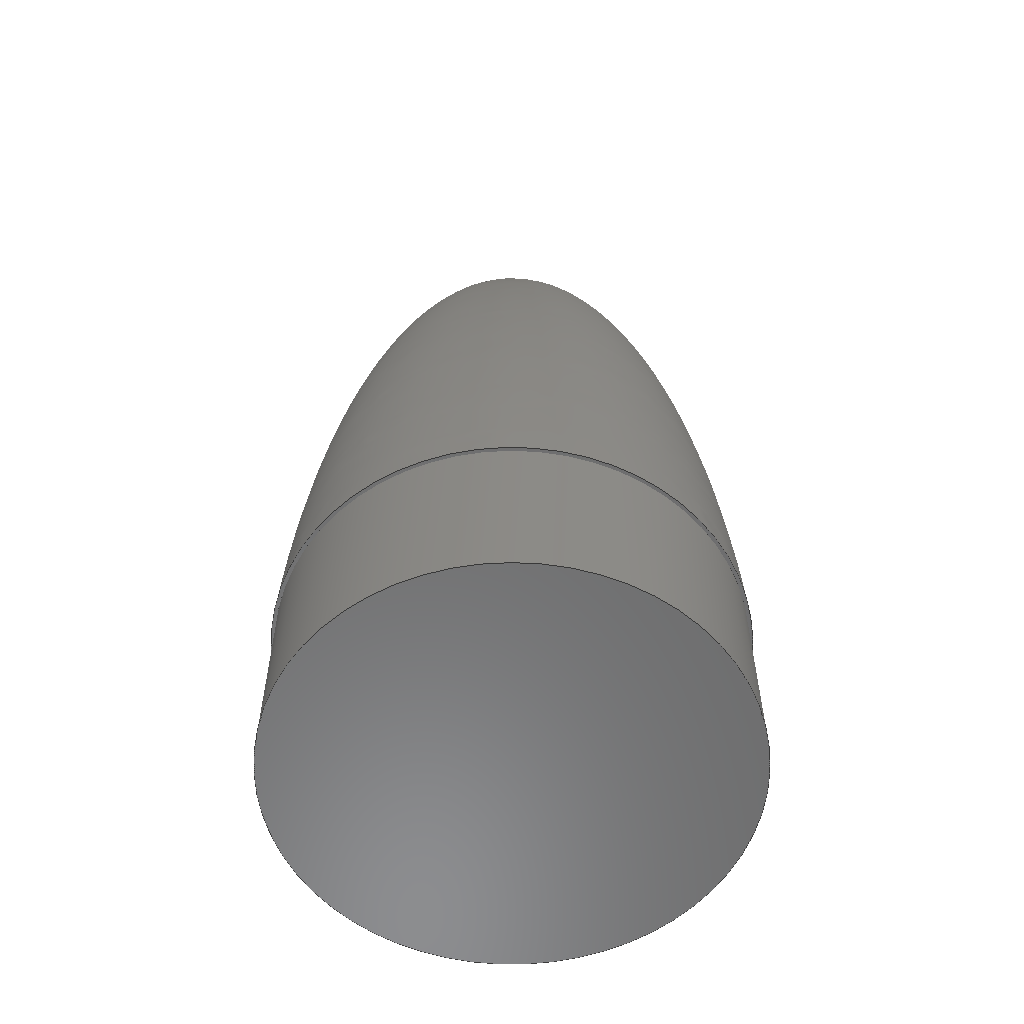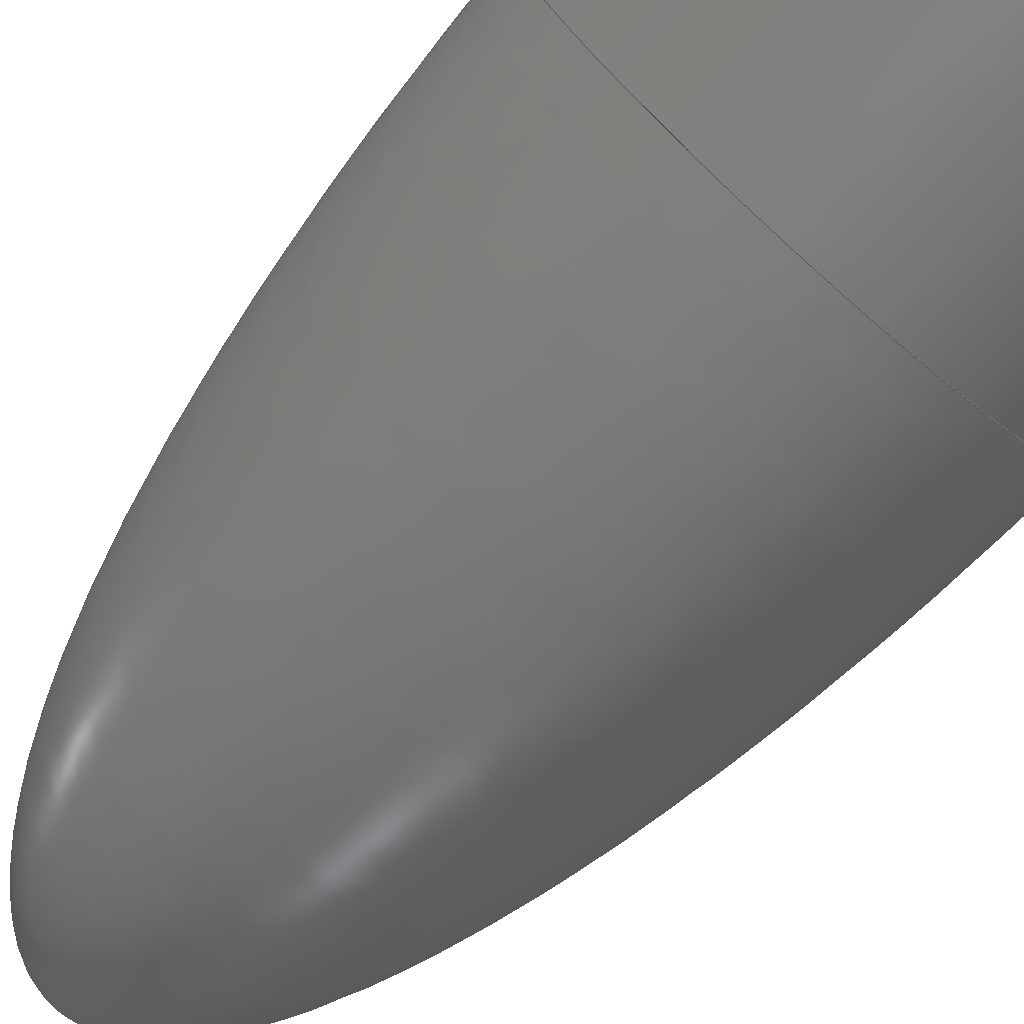
<metadata>
{"format":"step","ext":"step","renderer":"f3d","projection":"perspective","resolution":1024,"background":"white","views":[{"elev":-57.9,"azim":4.9,"up":"+Z"},{"elev":-74.3,"azim":138.3,"up":"+Y"}]}
</metadata>
<code>
ISO-10303-21;
DATA;
#1=SHAPE_REPRESENTATION_RELATIONSHIP('','',#52,#2);
#2=ADVANCED_BREP_SHAPE_REPRESENTATION('',(#50),#314);
#3=VERTEX_LOOP('',#18);
#4=B_SPLINE_SURFACE_WITH_KNOTS('',3,3,((#84,#85,#86,#87,#88,#89,#90,#91,
#92,#93,#94,#95,#96,#97,#98,#99,#100,#101,#102),(#103,#104,#105,
#106,#107,#108,#109,#110,#111,#112,#113,#114,#115,#116,#117,#118,#119,#120,
#121),(#122,#123,#124,#125,#126,#127,#128,#129,#130,#131,#132,#133,#134,
#135,#136,#137,#138,#139,#140),(#141,#142,#143,#144,#145,#146,#147,#148,
#149,#150,#151,#152,#153,#154,#155,#156,#157,#158,#159),(#160,#161,#162,
#163,#164,#165,#166,#167,#168,#169,#170,#171,#172,#173,#174,#175,#176,#177,
#178),(#179,#180,#181,#182,#183,#184,#185,#186,#187,#188,#189,#190,#191,
#192,#193,#194,#195,#196,#197),(#198,#199,#200,#201,#202,#203,#204,#205,
#206,#207,#208,#209,#210,#211,#212,#213,#214,#215,#216),(#217,#218,#219,
#220,#221,#222,#223,#224,#225,#226,#227,#228,#229,#230,#231,#232,#233,#234,
#235),(#236,#237,#238,#239,#240,#241,#242,#243,#244,#245,#246,#247,#248,
#249,#250,#251,#252,#253,#254),(#255,#256,#257,#258,#259,#260,#261,#262,
#263,#264,#265,#266,#267,#268,#269,#270,#271,#272,#273),(#274,#275,#276,
#277,#278,#279,#280,#281,#282,#283,#284,#285,#286,#287,#288,#289,#290,#291,
#292),(#293,#294,#295,#296,#297,#298,#299,#300,#301,#302,#303,#304,#305,
#306,#307,#308,#309,#310,#311)),.UNSPECIFIED.,.F.,.T.,.F.,(4,1,1,1,1,1,
1,1,1,4),(1,1,1,1,1,1,1,1,1,1,1,1,1,1,1,1,1,1,1,1,1,1,1),(0,0.07292,
0.125,0.1875,0.25,0.3125,0.3646,0.4062,0.4375,0.5),(-1.178,
-0.7854,-0.3927,0,0.3927,0.7854,
1.178,1.571,1.963,2.356,2.749,
3.142,3.534,3.927,4.32,4.712,
5.105,5.498,5.89,6.283,6.676,
7.069,7.461),.UNSPECIFIED.);
#5=CYLINDRICAL_SURFACE('',#56,0.0325);
#6=ORIENTED_EDGE('',*,*,#12,.T.);
#7=ORIENTED_EDGE('',*,*,#12,.F.);
#8=ORIENTED_EDGE('',*,*,#13,.T.);
#9=ORIENTED_EDGE('',*,*,#14,.T.);
#10=ORIENTED_EDGE('',*,*,#13,.F.);
#11=ORIENTED_EDGE('',*,*,#14,.F.);
#12=EDGE_CURVE('',#15,#15,#19,.T.);
#13=EDGE_CURVE('',#16,#16,#20,.T.);
#14=EDGE_CURVE('',#17,#17,#21,.T.);
#15=VERTEX_POINT('',#77);
#16=VERTEX_POINT('',#80);
#17=VERTEX_POINT('',#83);
#18=VERTEX_POINT('',#312);
#19=CIRCLE('',#55,0.0325);
#20=CIRCLE('',#57,0.0325);
#21=CIRCLE('',#59,0.033);
#22=EDGE_LOOP('',(#6));
#23=EDGE_LOOP('',(#7));
#24=EDGE_LOOP('',(#8));
#25=EDGE_LOOP('',(#9));
#26=EDGE_LOOP('',(#10));
#27=EDGE_LOOP('',(#11));
#28=FACE_BOUND('',#22,.T.);
#29=FACE_BOUND('',#23,.T.);
#30=FACE_BOUND('',#24,.T.);
#31=FACE_BOUND('',#25,.T.);
#32=FACE_BOUND('',#26,.T.);
#33=FACE_BOUND('',#3,.T.);
#34=FACE_BOUND('',#27,.T.);
#35=PLANE('',#54);
#36=PLANE('',#58);
#37=ADVANCED_FACE('',(#28),#35,.T.);
#38=ADVANCED_FACE('',(#29,#30),#5,.T.);
#39=ADVANCED_FACE('',(#31,#32),#36,.T.);
#40=ADVANCED_FACE('',(#33,#34),#4,.T.);
#41=CLOSED_SHELL('',(#37,#38,#39,#40));
#42=STYLED_ITEM('',(#43),#50);
#43=PRESENTATION_STYLE_ASSIGNMENT((#44));
#44=SURFACE_STYLE_USAGE(.BOTH.,#45);
#45=SURFACE_SIDE_STYLE('',(#46));
#46=SURFACE_STYLE_FILL_AREA(#47);
#47=FILL_AREA_STYLE('',(#48));
#48=FILL_AREA_STYLE_COLOUR('',#49);
#49=COLOUR_RGB('',0.6157,0.8118,0.9294);
#50=MANIFOLD_SOLID_BREP('Part 1',#41);
#51=SHAPE_DEFINITION_REPRESENTATION(#319,#52);
#52=SHAPE_REPRESENTATION('Part 1',(#53),#314);
#53=AXIS2_PLACEMENT_3D('',#74,#60,#61);
#54=AXIS2_PLACEMENT_3D('',#75,#62,#63);
#55=AXIS2_PLACEMENT_3D('',#76,#64,#65);
#56=AXIS2_PLACEMENT_3D('',#78,#66,#67);
#57=AXIS2_PLACEMENT_3D('',#79,#68,#69);
#58=AXIS2_PLACEMENT_3D('',#81,#70,#71);
#59=AXIS2_PLACEMENT_3D('',#82,#72,#73);
#60=DIRECTION('',(0,0,1));
#61=DIRECTION('',(1,0,0));
#62=DIRECTION('',(0,0,-1));
#63=DIRECTION('',(-1,0,0));
#64=DIRECTION('',(0,0,-1));
#65=DIRECTION('',(-1,0,0));
#66=DIRECTION('',(0,0,-1));
#67=DIRECTION('',(-1,0,0));
#68=DIRECTION('',(0,0,-1));
#69=DIRECTION('',(-1,0,0));
#70=DIRECTION('',(0,0,-1));
#71=DIRECTION('',(-1,0,0));
#72=DIRECTION('',(0,0,-1));
#73=DIRECTION('',(-1,0,0));
#74=CARTESIAN_POINT('',(0,0,0));
#75=CARTESIAN_POINT('',(0.01625,0,-0.009752));
#76=CARTESIAN_POINT('',(0,0,-0.009752));
#77=CARTESIAN_POINT('',(-0.0325,0,-0.009752));
#78=CARTESIAN_POINT('',(0,0,0.06625));
#79=CARTESIAN_POINT('',(0,0,0.01625));
#80=CARTESIAN_POINT('',(-0.0325,0,0.01625));
#81=CARTESIAN_POINT('',(0.03275,0,0.01625));
#82=CARTESIAN_POINT('',(0,0,0.01625));
#83=CARTESIAN_POINT('',(-0.033,0,0.01625));
#84=CARTESIAN_POINT('',(0.03128,0.01296,0.01625));
#85=CARTESIAN_POINT('',(0.03386,2.45e-17,0.01625));
#86=CARTESIAN_POINT('',(0.03128,-0.01296,0.01625));
#87=CARTESIAN_POINT('',(0.02394,-0.02394,0.01625));
#88=CARTESIAN_POINT('',(0.01296,-0.03128,0.01625));
#89=CARTESIAN_POINT('',(9.541e-18,-0.03386,0.01625));
#90=CARTESIAN_POINT('',(-0.01296,-0.03128,0.01625));
#91=CARTESIAN_POINT('',(-0.02394,-0.02394,0.01625));
#92=CARTESIAN_POINT('',(-0.03128,-0.01296,0.01625));
#93=CARTESIAN_POINT('',(-0.03386,-5.325e-18,0.01625));
#94=CARTESIAN_POINT('',(-0.03128,0.01296,0.01625));
#95=CARTESIAN_POINT('',(-0.02394,0.02394,0.01625));
#96=CARTESIAN_POINT('',(-0.01296,0.03128,0.01625));
#97=CARTESIAN_POINT('',(-9.216e-18,0.03386,0.01625));
#98=CARTESIAN_POINT('',(0.01296,0.03128,0.01625));
#99=CARTESIAN_POINT('',(0.02394,0.02394,0.01625));
#100=CARTESIAN_POINT('',(0.03128,0.01296,0.01625));
#101=CARTESIAN_POINT('',(0.03386,2.45e-17,0.01625));
#102=CARTESIAN_POINT('',(0.03128,-0.01296,0.01625));
#103=CARTESIAN_POINT('',(0.03111,0.01289,0.02165));
#104=CARTESIAN_POINT('',(0.03368,2.537e-17,0.02165));
#105=CARTESIAN_POINT('',(0.03111,-0.01289,0.02165));
#106=CARTESIAN_POINT('',(0.02381,-0.02381,0.02165));
#107=CARTESIAN_POINT('',(0.01289,-0.03111,0.02165));
#108=CARTESIAN_POINT('',(6.288e-18,-0.03368,0.02165));
#109=CARTESIAN_POINT('',(-0.01289,-0.03111,0.02165));
#110=CARTESIAN_POINT('',(-0.02381,-0.02381,0.02165));
#111=CARTESIAN_POINT('',(-0.03111,-0.01289,0.02165));
#112=CARTESIAN_POINT('',(-0.03368,-5.654e-18,0.02165));
#113=CARTESIAN_POINT('',(-0.03111,0.01289,0.02165));
#114=CARTESIAN_POINT('',(-0.02381,0.02381,0.02165));
#115=CARTESIAN_POINT('',(-0.01289,0.03111,0.02165));
#116=CARTESIAN_POINT('',(-6.695e-18,0.03368,0.02165));
#117=CARTESIAN_POINT('',(0.01289,0.03111,0.02165));
#118=CARTESIAN_POINT('',(0.02381,0.02381,0.02165));
#119=CARTESIAN_POINT('',(0.03111,0.01289,0.02165));
#120=CARTESIAN_POINT('',(0.03368,2.537e-17,0.02165));
#121=CARTESIAN_POINT('',(0.03111,-0.01289,0.02165));
#122=CARTESIAN_POINT('',(0.03062,0.01268,0.03144));
#123=CARTESIAN_POINT('',(0.03314,2.342e-17,0.03144));
#124=CARTESIAN_POINT('',(0.03062,-0.01268,0.03144));
#125=CARTESIAN_POINT('',(0.02343,-0.02343,0.03144));
#126=CARTESIAN_POINT('',(0.01268,-0.03062,0.03144));
#127=CARTESIAN_POINT('',(1.537e-17,-0.03314,0.03144));
#128=CARTESIAN_POINT('',(-0.01268,-0.03062,0.03144));
#129=CARTESIAN_POINT('',(-0.02343,-0.02343,0.03144));
#130=CARTESIAN_POINT('',(-0.03062,-0.01268,0.03144));
#131=CARTESIAN_POINT('',(-0.03314,-4.484e-18,0.03144));
#132=CARTESIAN_POINT('',(-0.03062,0.01268,0.03144));
#133=CARTESIAN_POINT('',(-0.02343,0.02343,0.03144));
#134=CARTESIAN_POINT('',(-0.01268,0.03062,0.03144));
#135=CARTESIAN_POINT('',(-5.014e-18,0.03314,0.03144));
#136=CARTESIAN_POINT('',(0.01268,0.03062,0.03144));
#137=CARTESIAN_POINT('',(0.02343,0.02343,0.03144));
#138=CARTESIAN_POINT('',(0.03062,0.01268,0.03144));
#139=CARTESIAN_POINT('',(0.03314,2.342e-17,0.03144));
#140=CARTESIAN_POINT('',(0.03062,-0.01268,0.03144));
#141=CARTESIAN_POINT('',(0.02914,0.01207,0.04722));
#142=CARTESIAN_POINT('',(0.03155,2.103e-17,0.04722));
#143=CARTESIAN_POINT('',(0.02914,-0.01207,0.04722));
#144=CARTESIAN_POINT('',(0.02231,-0.02231,0.04722));
#145=CARTESIAN_POINT('',(0.01207,-0.02914,0.04722));
#146=CARTESIAN_POINT('',(2.331e-18,-0.03155,0.04722));
#147=CARTESIAN_POINT('',(-0.01207,-0.02914,0.04722));
#148=CARTESIAN_POINT('',(-0.02231,-0.02231,0.04722));
#149=CARTESIAN_POINT('',(-0.02914,-0.01207,0.04722));
#150=CARTESIAN_POINT('',(-0.03155,-4.07e-18,0.04722));
#151=CARTESIAN_POINT('',(-0.02914,0.01207,0.04722));
#152=CARTESIAN_POINT('',(-0.02231,0.02231,0.04722));
#153=CARTESIAN_POINT('',(-0.01207,0.02914,0.04722));
#154=CARTESIAN_POINT('',(-1.079e-17,0.03155,0.04722));
#155=CARTESIAN_POINT('',(0.01207,0.02914,0.04722));
#156=CARTESIAN_POINT('',(0.02231,0.02231,0.04722));
#157=CARTESIAN_POINT('',(0.02914,0.01207,0.04722));
#158=CARTESIAN_POINT('',(0.03155,2.103e-17,0.04722));
#159=CARTESIAN_POINT('',(0.02914,-0.01207,0.04722));
#160=CARTESIAN_POINT('',(0.02699,0.01118,0.0627));
#161=CARTESIAN_POINT('',(0.02921,2.168e-17,0.0627));
#162=CARTESIAN_POINT('',(0.02699,-0.01118,0.0627));
#163=CARTESIAN_POINT('',(0.02066,-0.02066,0.0627));
#164=CARTESIAN_POINT('',(0.01118,-0.02699,0.0627));
#165=CARTESIAN_POINT('',(5.584e-18,-0.02921,0.0627));
#166=CARTESIAN_POINT('',(-0.01118,-0.02699,0.0627));
#167=CARTESIAN_POINT('',(-0.02066,-0.02066,0.0627));
#168=CARTESIAN_POINT('',(-0.02699,-0.01118,0.0627));
#169=CARTESIAN_POINT('',(-0.02921,-4.674e-18,0.0627));
#170=CARTESIAN_POINT('',(-0.02699,0.01118,0.0627));
#171=CARTESIAN_POINT('',(-0.02066,0.02066,0.0627));
#172=CARTESIAN_POINT('',(-0.01118,0.02699,0.0627));
#173=CARTESIAN_POINT('',(-9.731e-18,0.02921,0.0627));
#174=CARTESIAN_POINT('',(0.01118,0.02699,0.0627));
#175=CARTESIAN_POINT('',(0.02066,0.02066,0.0627));
#176=CARTESIAN_POINT('',(0.02699,0.01118,0.0627));
#177=CARTESIAN_POINT('',(0.02921,2.168e-17,0.0627));
#178=CARTESIAN_POINT('',(0.02699,-0.01118,0.0627));
#179=CARTESIAN_POINT('',(0.02365,0.009798,0.07896));
#180=CARTESIAN_POINT('',(0.0256,1.821e-17,0.07896));
#181=CARTESIAN_POINT('',(0.02365,-0.009798,0.07896));
#182=CARTESIAN_POINT('',(0.0181,-0.0181,0.07896));
#183=CARTESIAN_POINT('',(0.009798,-0.02365,0.07896));
#184=CARTESIAN_POINT('',(4.201e-18,-0.0256,0.07896));
#185=CARTESIAN_POINT('',(-0.009798,-0.02365,0.07896));
#186=CARTESIAN_POINT('',(-0.0181,-0.0181,0.07896));
#187=CARTESIAN_POINT('',(-0.02365,-0.009798,0.07896));
#188=CARTESIAN_POINT('',(-0.0256,-1.991e-18,0.07896));
#189=CARTESIAN_POINT('',(-0.02365,0.009798,0.07896));
#190=CARTESIAN_POINT('',(-0.0181,0.0181,0.07896));
#191=CARTESIAN_POINT('',(-0.009798,0.02365,0.07896));
#192=CARTESIAN_POINT('',(-1.227e-17,0.0256,0.07896));
#193=CARTESIAN_POINT('',(0.009798,0.02365,0.07896));
#194=CARTESIAN_POINT('',(0.0181,0.0181,0.07896));
#195=CARTESIAN_POINT('',(0.02365,0.009798,0.07896));
#196=CARTESIAN_POINT('',(0.0256,1.821e-17,0.07896));
#197=CARTESIAN_POINT('',(0.02365,-0.009798,0.07896));
#198=CARTESIAN_POINT('',(0.01942,0.008042,0.09311));
#199=CARTESIAN_POINT('',(0.02102,1.648e-17,0.09311));
#200=CARTESIAN_POINT('',(0.01942,-0.008042,0.09311));
#201=CARTESIAN_POINT('',(0.01486,-0.01486,0.09311));
#202=CARTESIAN_POINT('',(0.008042,-0.01942,0.09311));
#203=CARTESIAN_POINT('',(6.634e-18,-0.02102,0.09311));
#204=CARTESIAN_POINT('',(-0.008042,-0.01942,0.09311));
#205=CARTESIAN_POINT('',(-0.01486,-0.01486,0.09311));
#206=CARTESIAN_POINT('',(-0.01942,-0.008042,0.09311));
#207=CARTESIAN_POINT('',(-0.02102,-3.484e-18,0.09311));
#208=CARTESIAN_POINT('',(-0.01942,0.008042,0.09311));
#209=CARTESIAN_POINT('',(-0.01486,0.01486,0.09311));
#210=CARTESIAN_POINT('',(-0.008042,0.01942,0.09311));
#211=CARTESIAN_POINT('',(1.45e-18,0.02102,0.09311));
#212=CARTESIAN_POINT('',(0.008042,0.01942,0.09311));
#213=CARTESIAN_POINT('',(0.01486,0.01486,0.09311));
#214=CARTESIAN_POINT('',(0.01942,0.008042,0.09311));
#215=CARTESIAN_POINT('',(0.02102,1.648e-17,0.09311));
#216=CARTESIAN_POINT('',(0.01942,-0.008042,0.09311));
#217=CARTESIAN_POINT('',(0.01482,0.006139,0.1035));
#218=CARTESIAN_POINT('',(0.01604,1.138e-17,0.1035));
#219=CARTESIAN_POINT('',(0.01482,-0.006139,0.1035));
#220=CARTESIAN_POINT('',(0.01134,-0.01134,0.1035));
#221=CARTESIAN_POINT('',(0.006139,-0.01482,0.1035));
#222=CARTESIAN_POINT('',(-1.701e-18,-0.01604,0.1035));
#223=CARTESIAN_POINT('',(-0.006139,-0.01482,0.1035));
#224=CARTESIAN_POINT('',(-0.01134,-0.01134,0.1035));
#225=CARTESIAN_POINT('',(-0.01482,-0.006139,0.1035));
#226=CARTESIAN_POINT('',(-0.01604,-2.226e-18,0.1035));
#227=CARTESIAN_POINT('',(-0.01482,0.006139,0.1035));
#228=CARTESIAN_POINT('',(-0.01134,0.01134,0.1035));
#229=CARTESIAN_POINT('',(-0.006139,0.01482,0.1035));
#230=CARTESIAN_POINT('',(-8.701e-18,0.01604,0.1035));
#231=CARTESIAN_POINT('',(0.006139,0.01482,0.1035));
#232=CARTESIAN_POINT('',(0.01134,0.01134,0.1035));
#233=CARTESIAN_POINT('',(0.01482,0.006139,0.1035));
#234=CARTESIAN_POINT('',(0.01604,1.138e-17,0.1035));
#235=CARTESIAN_POINT('',(0.01482,-0.006139,0.1035));
#236=CARTESIAN_POINT('',(0.01067,0.004419,0.1099));
#237=CARTESIAN_POINT('',(0.01155,9.107e-18,0.1099));
#238=CARTESIAN_POINT('',(0.01067,-0.004419,0.1099));
#239=CARTESIAN_POINT('',(0.008165,-0.008165,0.1099));
#240=CARTESIAN_POINT('',(0.004419,-0.01067,0.1099));
#241=CARTESIAN_POINT('',(3.212e-18,-0.01155,0.1099));
#242=CARTESIAN_POINT('',(-0.004419,-0.01067,0.1099));
#243=CARTESIAN_POINT('',(-0.008165,-0.008165,0.1099));
#244=CARTESIAN_POINT('',(-0.01067,-0.004419,0.1099));
#245=CARTESIAN_POINT('',(-0.01155,-7.025e-19,0.1099));
#246=CARTESIAN_POINT('',(-0.01067,0.004419,0.1099));
#247=CARTESIAN_POINT('',(-0.008165,0.008165,0.1099));
#248=CARTESIAN_POINT('',(-0.004419,0.01067,0.1099));
#249=CARTESIAN_POINT('',(-1.491e-19,0.01155,0.1099));
#250=CARTESIAN_POINT('',(0.004419,0.01067,0.1099));
#251=CARTESIAN_POINT('',(0.008165,0.008165,0.1099));
#252=CARTESIAN_POINT('',(0.01067,0.004419,0.1099));
#253=CARTESIAN_POINT('',(0.01155,9.107e-18,0.1099));
#254=CARTESIAN_POINT('',(0.01067,-0.004419,0.1099));
#255=CARTESIAN_POINT('',(0.005864,0.002429,0.1148));
#256=CARTESIAN_POINT('',(0.006347,4.445e-18,0.1148));
#257=CARTESIAN_POINT('',(0.005864,-0.002429,0.1148));
#258=CARTESIAN_POINT('',(0.004488,-0.004488,0.1148));
#259=CARTESIAN_POINT('',(0.002429,-0.005864,0.1148));
#260=CARTESIAN_POINT('',(-8.233e-19,-0.006347,0.1148));
#261=CARTESIAN_POINT('',(-0.002429,-0.005864,0.1148));
#262=CARTESIAN_POINT('',(-0.004488,-0.004488,0.1148));
#263=CARTESIAN_POINT('',(-0.005864,-0.002429,0.1148));
#264=CARTESIAN_POINT('',(-0.006347,-1.178e-18,0.1148));
#265=CARTESIAN_POINT('',(-0.005864,0.002429,0.1148));
#266=CARTESIAN_POINT('',(-0.004488,0.004488,0.1148));
#267=CARTESIAN_POINT('',(-0.002429,0.005864,0.1148));
#268=CARTESIAN_POINT('',(-4.147e-18,0.006347,0.1148));
#269=CARTESIAN_POINT('',(0.002429,0.005864,0.1148));
#270=CARTESIAN_POINT('',(0.004488,0.004488,0.1148));
#271=CARTESIAN_POINT('',(0.005864,0.002429,0.1148));
#272=CARTESIAN_POINT('',(0.006347,4.445e-18,0.1148));
#273=CARTESIAN_POINT('',(0.005864,-0.002429,0.1148));
#274=CARTESIAN_POINT('',(0.002346,0.0009719,0.1163));
#275=CARTESIAN_POINT('',(0.00254,1.789e-18,0.1163));
#276=CARTESIAN_POINT('',(0.002346,-0.0009719,0.1163));
#277=CARTESIAN_POINT('',(0.001796,-0.001796,0.1163));
#278=CARTESIAN_POINT('',(0.0009719,-0.002346,0.1163));
#279=CARTESIAN_POINT('',(1.224e-18,-0.00254,0.1163));
#280=CARTESIAN_POINT('',(-0.0009719,-0.002346,0.1163));
#281=CARTESIAN_POINT('',(-0.001796,-0.001796,0.1163));
#282=CARTESIAN_POINT('',(-0.002346,-0.0009719,0.1163));
#283=CARTESIAN_POINT('',(-0.00254,-2.415e-19,0.1163));
#284=CARTESIAN_POINT('',(-0.002346,0.0009719,0.1163));
#285=CARTESIAN_POINT('',(-0.001796,0.001796,0.1163));
#286=CARTESIAN_POINT('',(-0.0009719,0.002346,0.1163));
#287=CARTESIAN_POINT('',(4.777e-19,0.00254,0.1163));
#288=CARTESIAN_POINT('',(0.0009719,0.002346,0.1163));
#289=CARTESIAN_POINT('',(0.001796,0.001796,0.1163));
#290=CARTESIAN_POINT('',(0.002346,0.0009719,0.1163));
#291=CARTESIAN_POINT('',(0.00254,1.789e-18,0.1163));
#292=CARTESIAN_POINT('',(0.002346,-0.0009719,0.1163));
#293=CARTESIAN_POINT('',(0,0,0.1162));
#294=CARTESIAN_POINT('',(0,0,0.1162));
#295=CARTESIAN_POINT('',(0,0,0.1162));
#296=CARTESIAN_POINT('',(0,0,0.1162));
#297=CARTESIAN_POINT('',(0,0,0.1162));
#298=CARTESIAN_POINT('',(0,0,0.1162));
#299=CARTESIAN_POINT('',(0,0,0.1162));
#300=CARTESIAN_POINT('',(0,0,0.1162));
#301=CARTESIAN_POINT('',(0,0,0.1162));
#302=CARTESIAN_POINT('',(0,0,0.1162));
#303=CARTESIAN_POINT('',(0,0,0.1162));
#304=CARTESIAN_POINT('',(0,0,0.1162));
#305=CARTESIAN_POINT('',(0,0,0.1162));
#306=CARTESIAN_POINT('',(0,0,0.1162));
#307=CARTESIAN_POINT('',(0,0,0.1162));
#308=CARTESIAN_POINT('',(0,0,0.1162));
#309=CARTESIAN_POINT('',(0,0,0.1162));
#310=CARTESIAN_POINT('',(0,0,0.1162));
#311=CARTESIAN_POINT('',(0,0,0.1162));
#312=CARTESIAN_POINT('',(0,0,0.1162));
#313=MECHANICAL_DESIGN_GEOMETRIC_PRESENTATION_REPRESENTATION('',(#42),#314);
#314=(
GEOMETRIC_REPRESENTATION_CONTEXT(3)
GLOBAL_UNCERTAINTY_ASSIGNED_CONTEXT((#315))
GLOBAL_UNIT_ASSIGNED_CONTEXT((#318,#317,#316))
REPRESENTATION_CONTEXT('Part 1','TOP_LEVEL_ASSEMBLY_PART')
);
#315=UNCERTAINTY_MEASURE_WITH_UNIT(LENGTH_MEASURE(5e-06),#318,
'DISTANCE_ACCURACY_VALUE','Maximum Tolerance applied to model');
#316=(
NAMED_UNIT(*)
SI_UNIT($,.STERADIAN.)
SOLID_ANGLE_UNIT()
);
#317=(
NAMED_UNIT(*)
PLANE_ANGLE_UNIT()
SI_UNIT($,.RADIAN.)
);
#318=(
LENGTH_UNIT()
NAMED_UNIT(*)
SI_UNIT($,.METRE.)
);
#319=PRODUCT_DEFINITION_SHAPE('','',#320);
#320=PRODUCT_DEFINITION('','',#322,#321);
#321=PRODUCT_DEFINITION_CONTEXT('',#328,'design');
#322=PRODUCT_DEFINITION_FORMATION_WITH_SPECIFIED_SOURCE('','',#324,
 .NOT_KNOWN.);
#323=PRODUCT_RELATED_PRODUCT_CATEGORY('','',(#324));
#324=PRODUCT('Part 1','Part 1','Part 1',(#326));
#325=PRODUCT_CATEGORY('','');
#326=PRODUCT_CONTEXT('',#328,'mechanical');
#327=APPLICATION_PROTOCOL_DEFINITION('international standard',
'ap242_managed_model_based_3d_engineering',2011,#328);
#328=APPLICATION_CONTEXT('managed model based 3d engineering');
ENDSEC;
END-ISO-10303-21;

</code>
